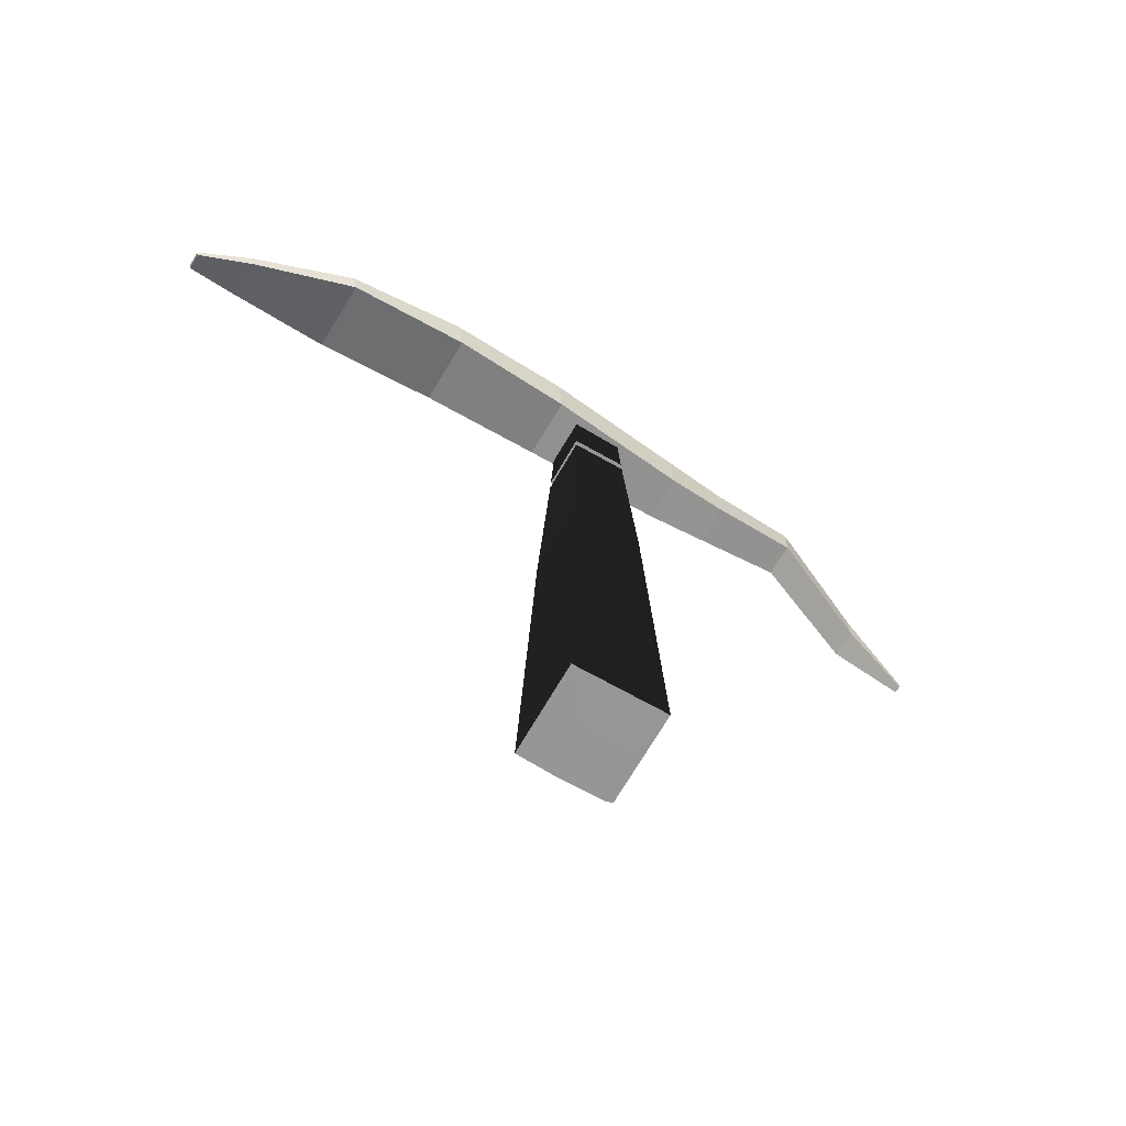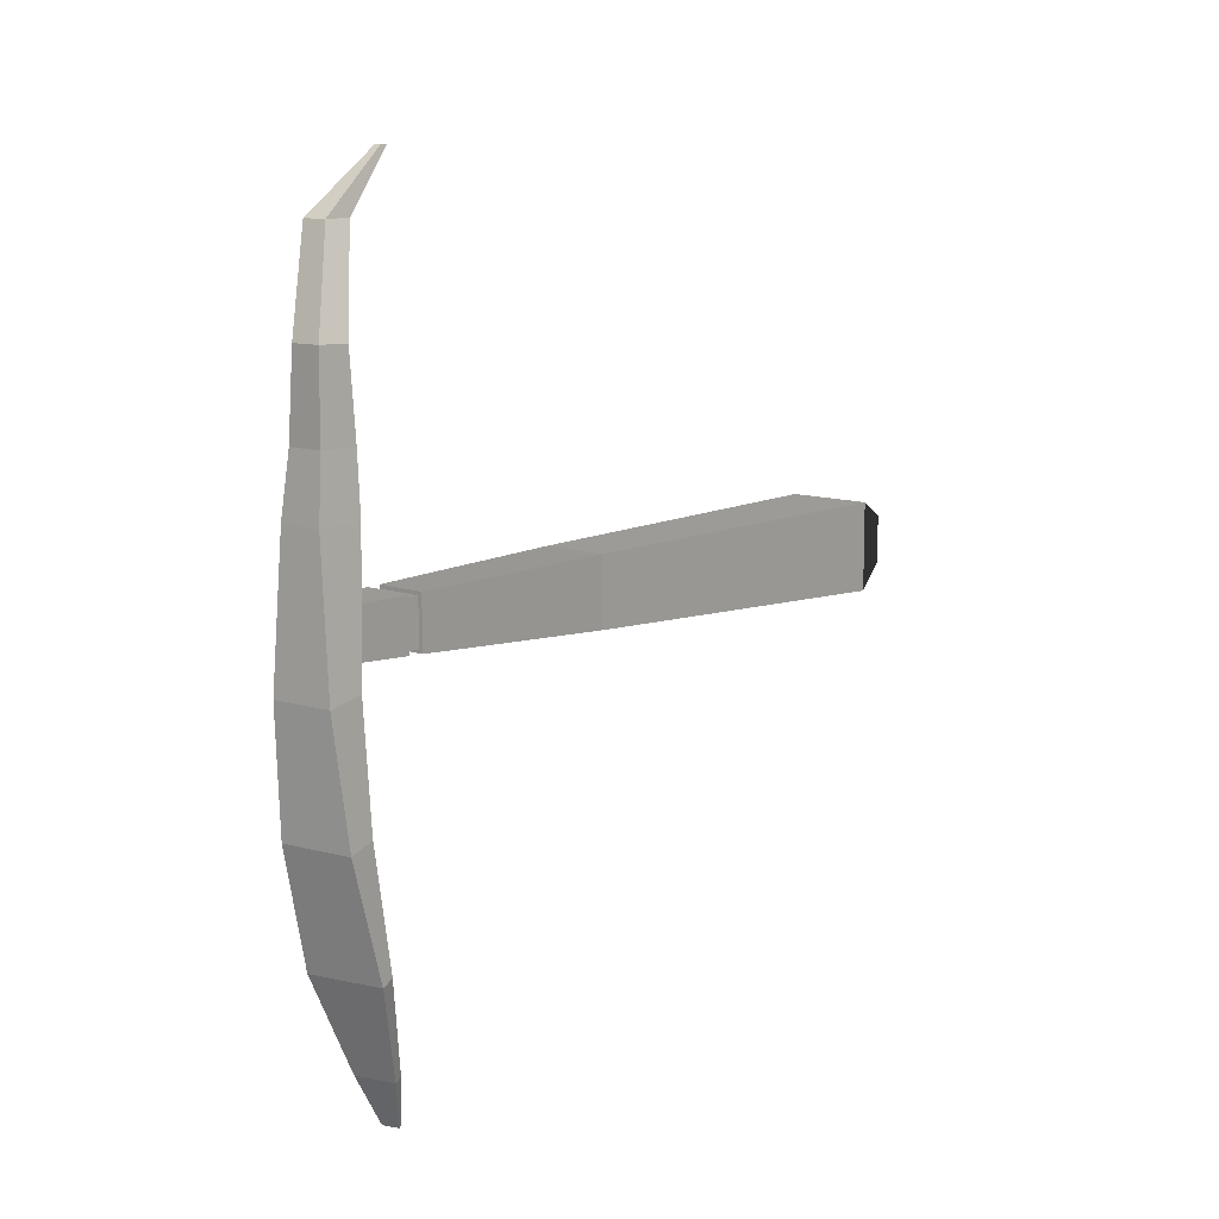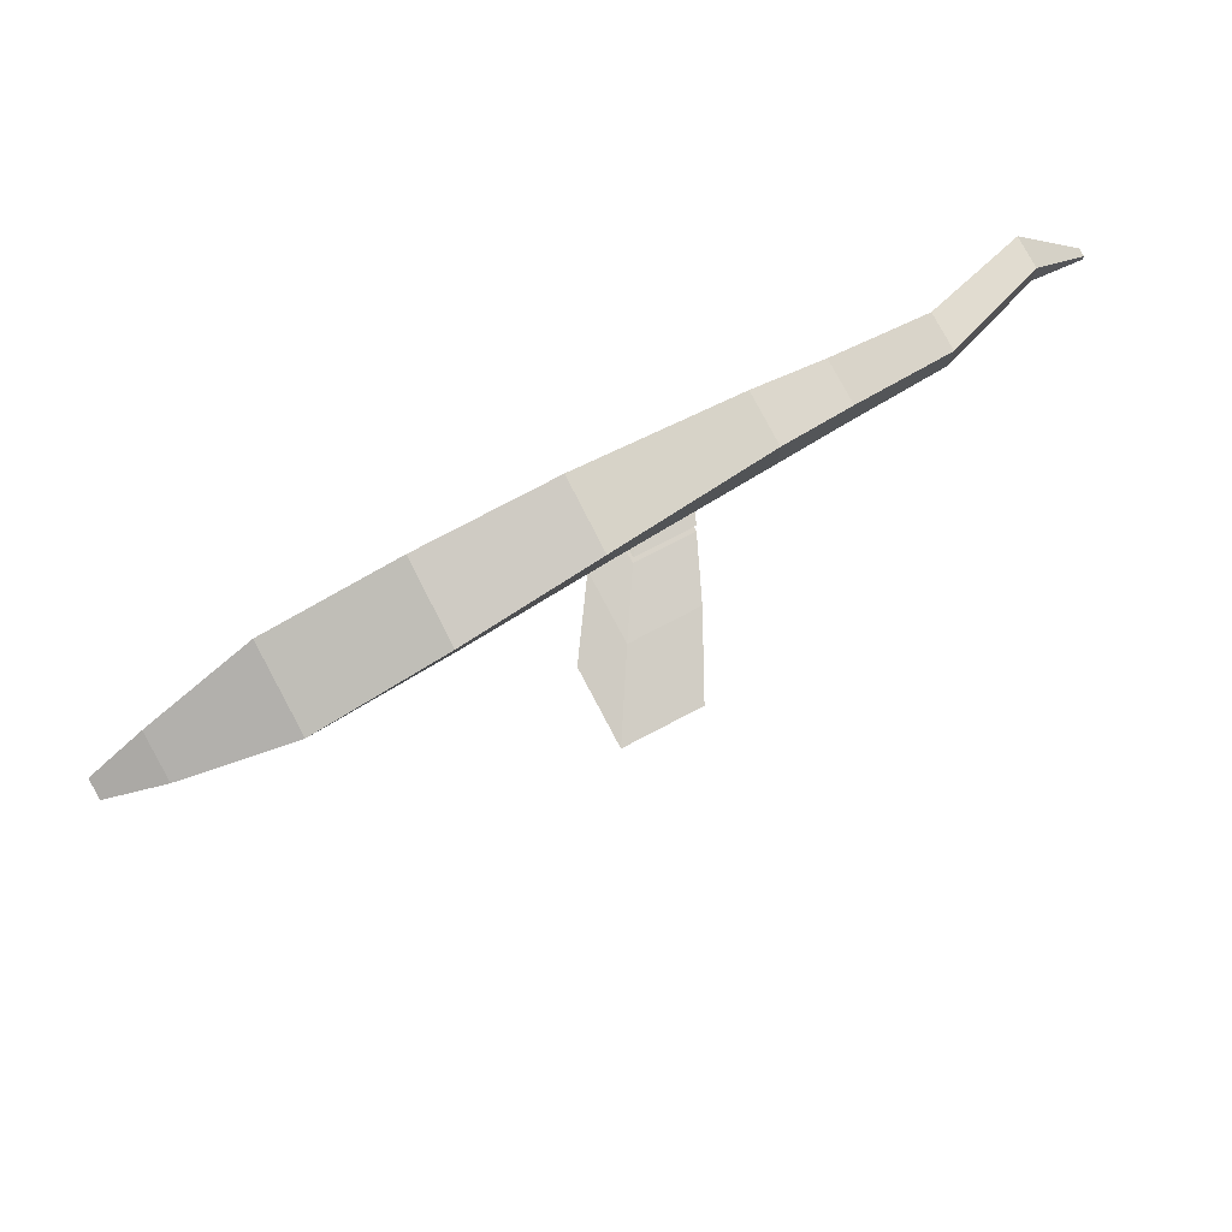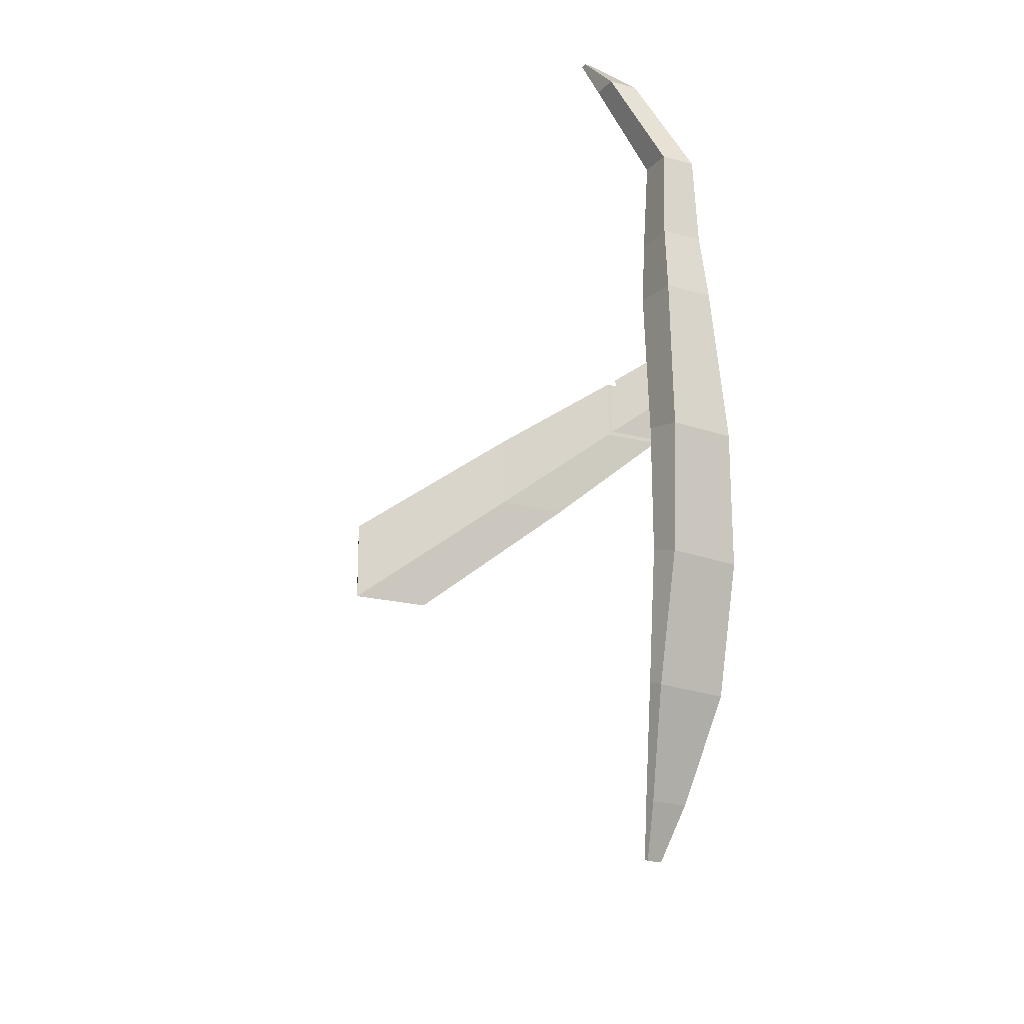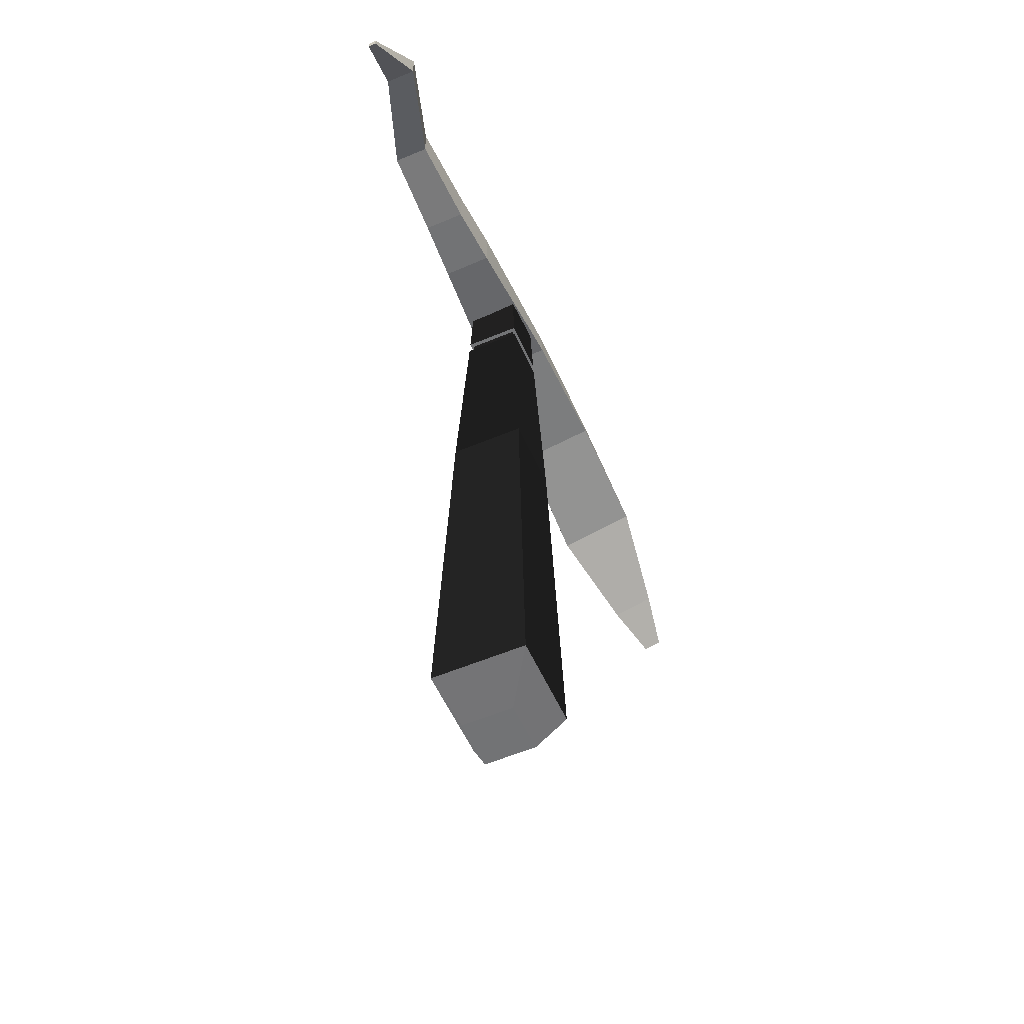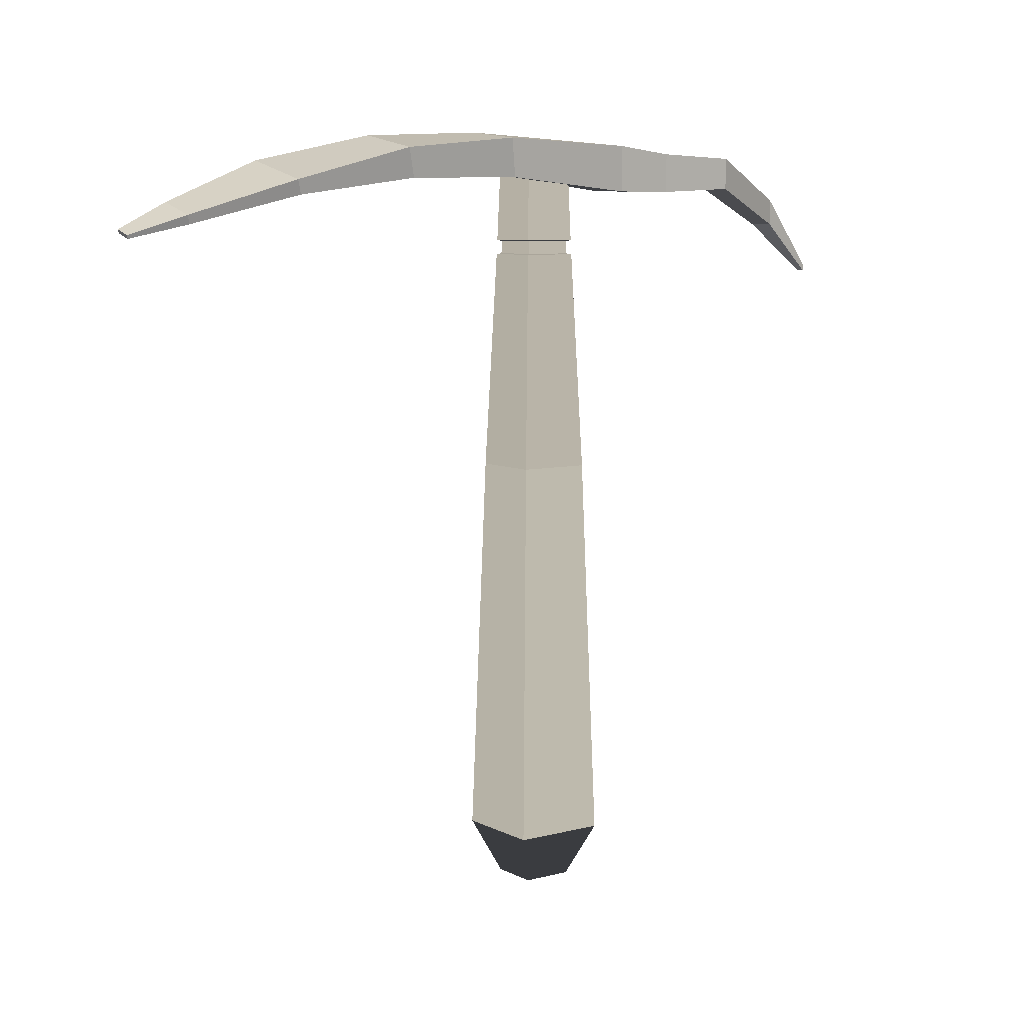
<metadata>
{"format":"obj","ext":"obj","renderer":"f3d","projection":"perspective","resolution":1024,"background":"white","views":[{"elev":-67.7,"azim":-119.7,"up":"+Y"},{"elev":10.5,"azim":-136.6,"up":"+Z"},{"elev":76.0,"azim":-117.7,"up":"+Y"},{"elev":-18.6,"azim":152.5,"up":"+Z"},{"elev":-55.7,"azim":23.9,"up":"+Y"},{"elev":7.5,"azim":-125.7,"up":"+Y"}]}
</metadata>
<code>
o Cube
v -0.0321 0.01851 0.0321
v -0.0321 0.9785 0.0321
v -0.0321 0.01851 -0.0321
v -0.0321 0.9785 -0.0321
v 0.0321 0.01851 0.0321
v 0.0321 0.9785 0.0321
v 0.0321 0.01851 -0.0321
v 0.0321 0.9785 -0.0321
v -0.06043 0.08625 0.06043
v -0.06043 0.08625 -0.06043
v 0.06043 0.08625 -0.06043
v 0.06043 0.08625 0.06043
v -0.03563 0.8674 0.03563
v -0.03563 0.8674 -0.03563
v 0.03563 0.8674 -0.03563
v 0.03563 0.8674 0.03563
v -0.03503 0.8862 0.03503
v -0.03503 0.8862 -0.03503
v 0.03503 0.8862 -0.03503
v 0.03503 0.8862 0.03503
v -0.03054 0.885 -0.03054
v -0.03106 0.8687 -0.03106
v 0.03054 0.885 -0.03054
v 0.03106 0.8687 -0.03106
v 0.03054 0.885 0.03054
v 0.03106 0.8687 0.03106
v -0.03106 0.8687 0.03106
v -0.03054 0.885 0.03054
v -0.04663 0.5851 -0.04663
v 0.04663 0.5851 -0.04663
v 0.04663 0.5851 0.04663
v -0.04663 0.5851 0.04663
f 17 2 4 18
f 18 4 8 19
f 19 8 6 20
f 20 6 2 17
f 3 7 5 1
f 8 4 2 6
f 5 12 9 1
f 7 11 12 5
f 3 10 11 7
f 1 9 10 3
f 31 16 13 32
f 30 15 16 31
f 29 14 15 30
f 32 13 14 29
f 14 13 27 22
f 19 20 25 23
f 13 16 26 27
f 17 18 21 28
f 26 25 28 27
f 24 23 25 26
f 22 21 23 24
f 27 28 21 22
f 16 15 24 26
f 18 19 23 21
f 20 17 28 25
f 15 14 22 24
f 9 32 29 10
f 10 29 30 11
f 11 30 31 12
f 12 31 32 9
o Cube.001
v -0.02716 0.9513 0.2047
v -0.0276 1.002 0.2055
v -0.03196 0.9512 0.1243
v -0.03388 1.012 0.1217
v 0.02602 0.9514 0.2047
v 0.02558 1.002 0.2055
v 0.03071 0.9529 0.1245
v 0.02912 1.013 0.1219
v -0.05283 1.018 -0.07318
v -0.04689 0.9676 -0.0646
v 0.03832 0.9769 -0.06429
v 0.03318 1.027 -0.07275
v -0.06544 0.9608 -0.3991
v -0.06094 0.9425 -0.3927
v 0.04154 0.9671 -0.394
v 0.03716 0.9853 -0.4002
v -0.03499 0.918 -0.5319
v -0.03184 0.907 -0.528
v 0.02328 0.9225 -0.529
v 0.02013 0.9335 -0.5329
v -0.01287 0.8945 -0.6002
v -0.01152 0.89 -0.5985
v 0.01152 0.8966 -0.599
v 0.01017 0.9012 -0.6006
v 0.0342 1.02 -0.2384
v -0.06427 1.002 -0.2384
v -0.0573 0.9647 -0.2279
v 0.04067 0.9821 -0.2279
v -0.02296 0.9565 0.317
v -0.0233 0.9982 0.3175
v 0.02123 0.9983 0.3175
v 0.02157 0.9566 0.317
v 0.0286 0.9074 0.4487
v 0.02847 0.9418 0.4485
v 0.06656 0.9419 0.4485
v 0.06669 0.9075 0.4487
v 0.04259 0.8388 0.5295
v 0.04256 0.8478 0.5295
v 0.05249 0.8478 0.5295
v 0.05252 0.8389 0.5296
f 33 34 36 35
f 36 40 44 41
f 39 40 38 37
f 37 38 63 64
f 35 39 37 33
f 40 36 34 38
f 58 57 48 45
f 35 36 41 42
f 40 39 43 44
f 39 35 42 43
f 48 47 51 52
f 59 58 45 46
f 57 60 47 48
f 60 59 46 47
f 49 52 56 53
f 47 46 50 51
f 45 48 52 49
f 46 45 49 50
f 54 53 56 55
f 50 49 53 54
f 52 51 55 56
f 51 50 54 55
f 43 42 59 60
f 44 43 60 57
f 42 41 58 59
f 41 44 57 58
f 64 63 67 68
f 34 33 61 62
f 33 37 64 61
f 38 34 62 63
f 65 68 72 69
f 61 64 68 65
f 62 61 65 66
f 63 62 66 67
f 72 71 70 69
f 66 65 69 70
f 67 66 70 71
f 68 67 71 72

</code>
